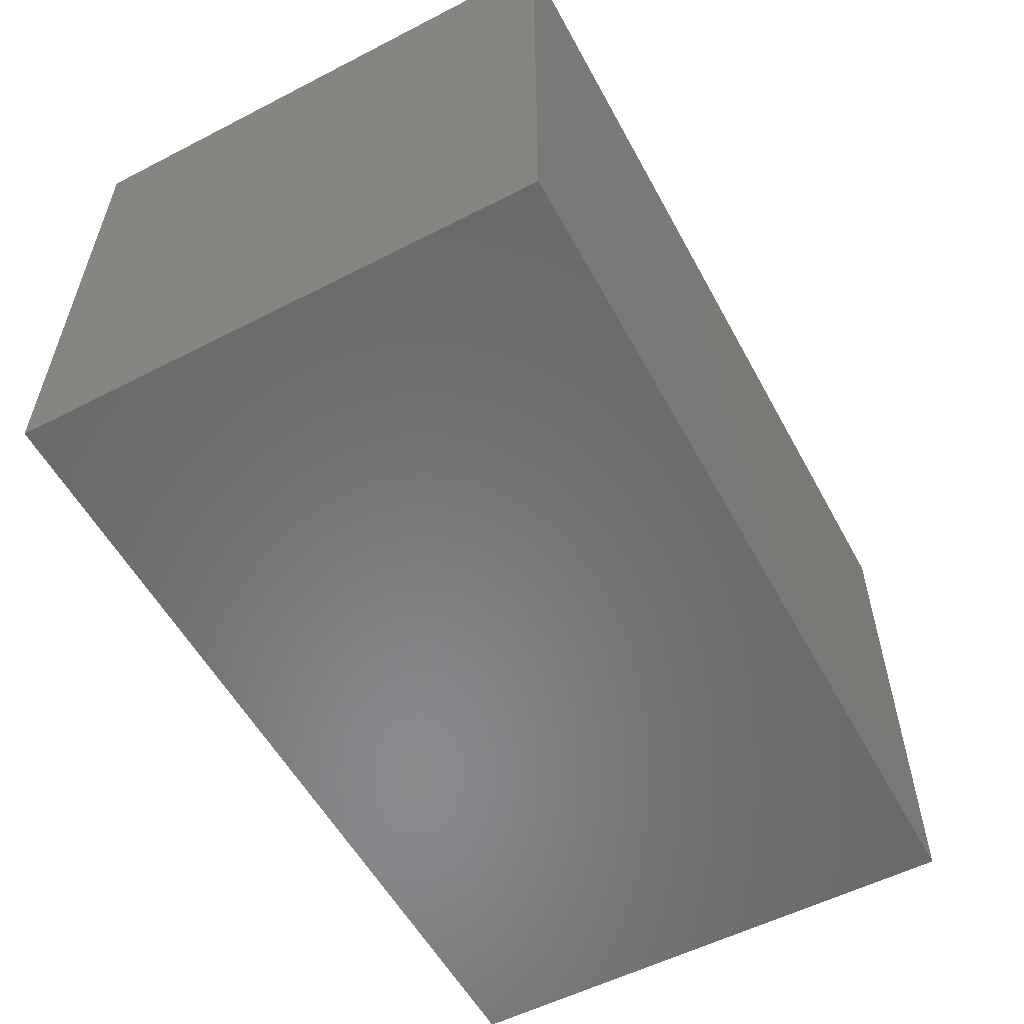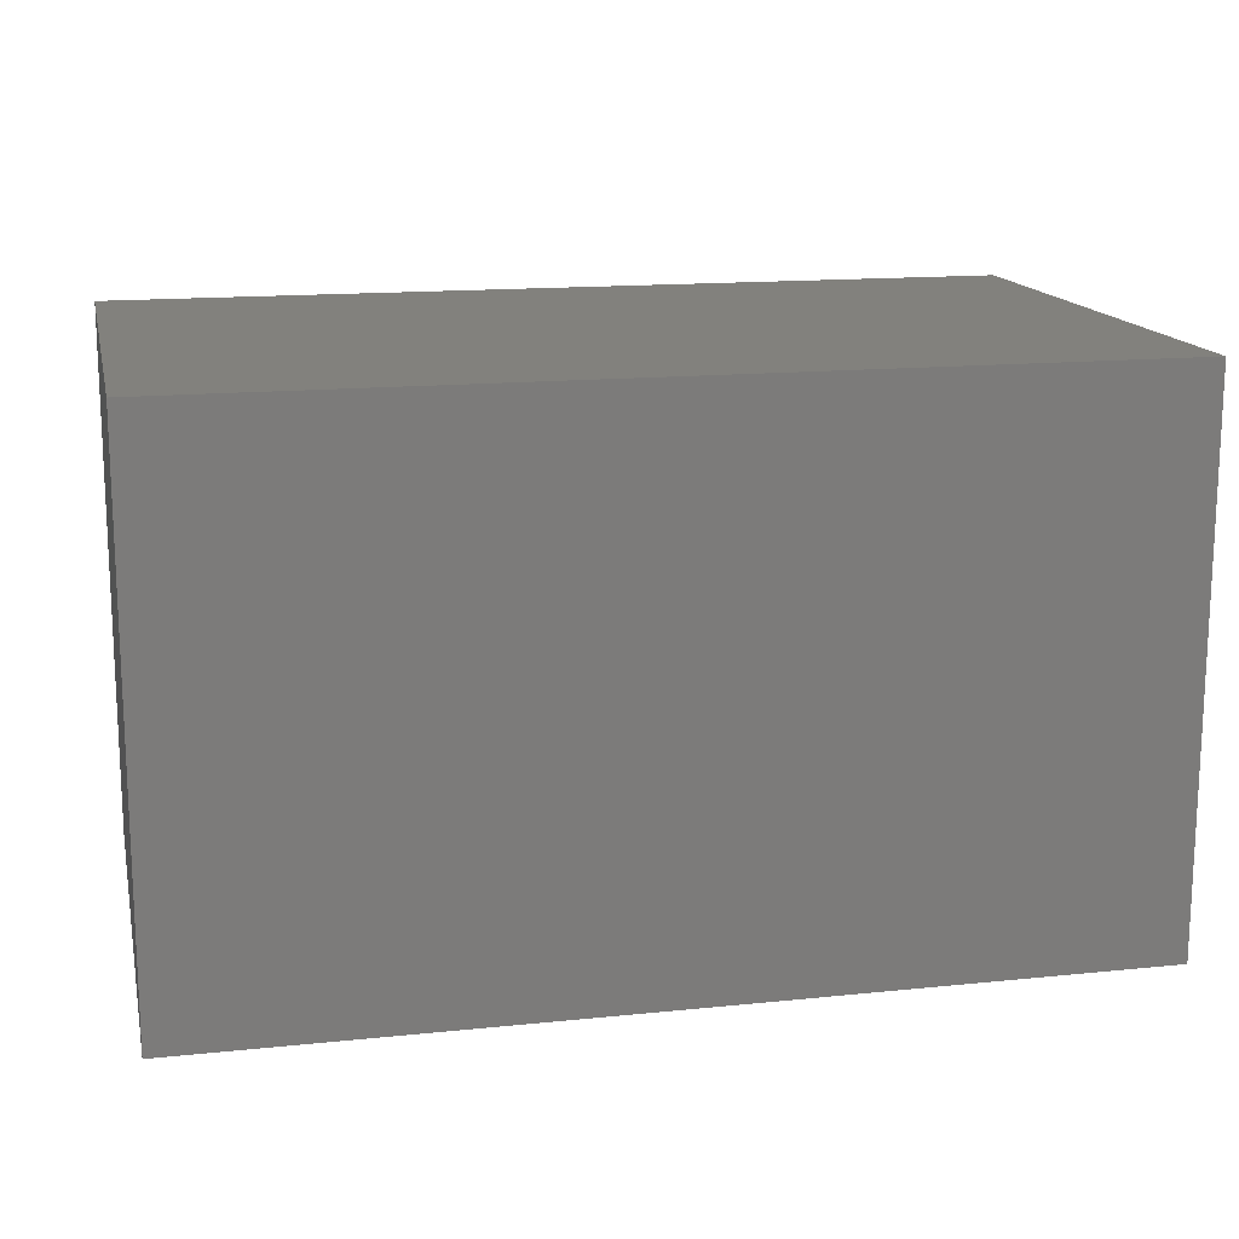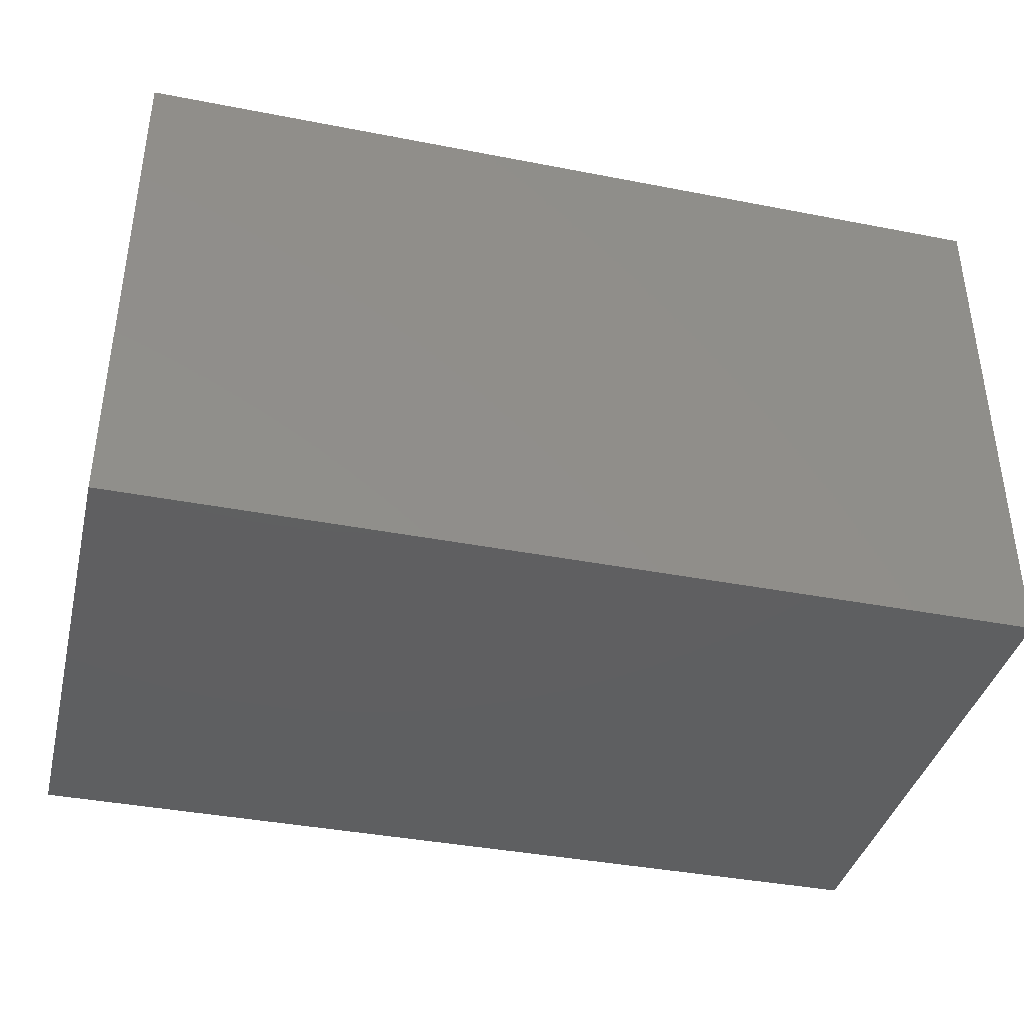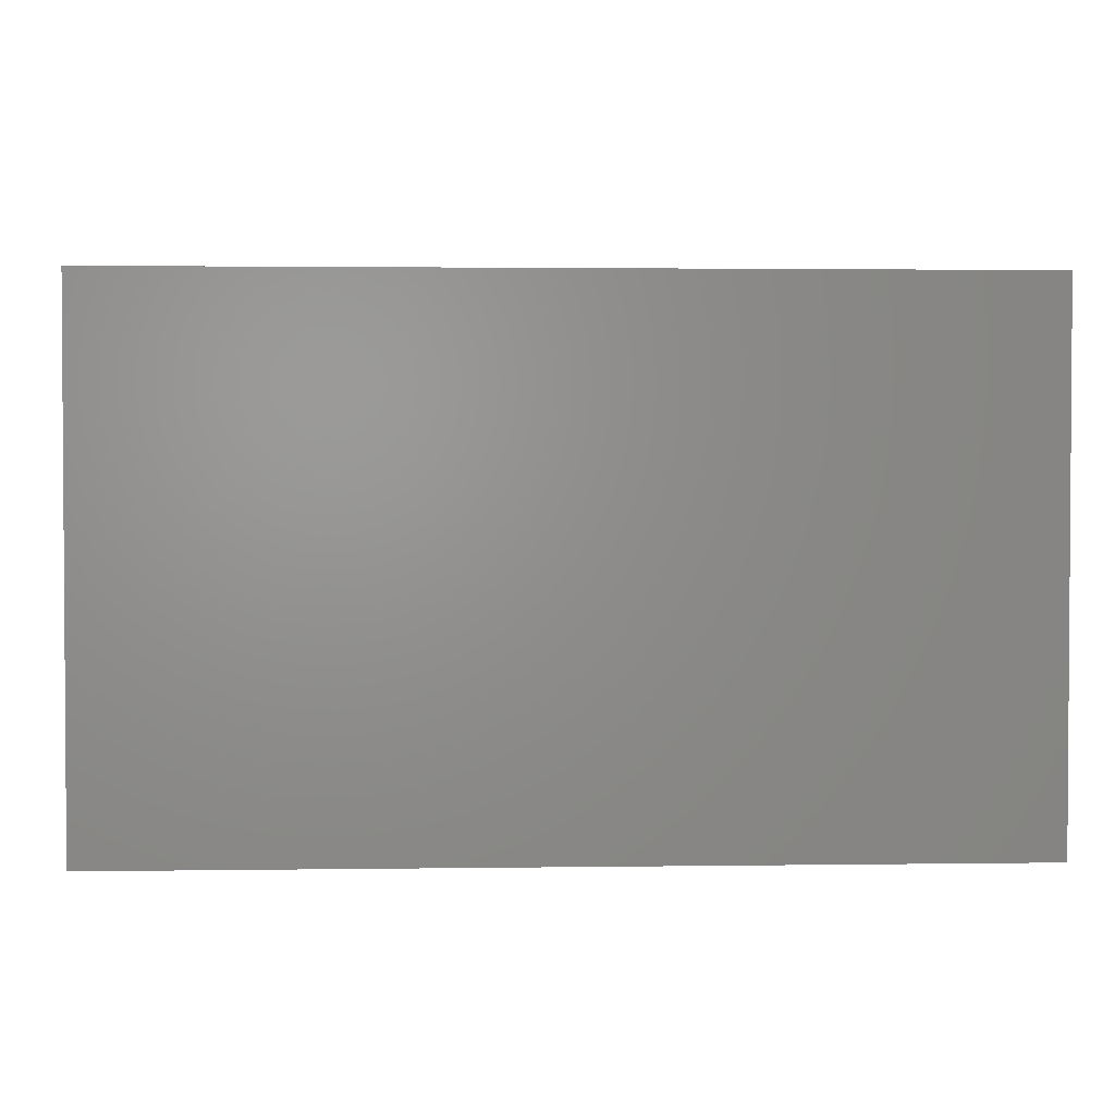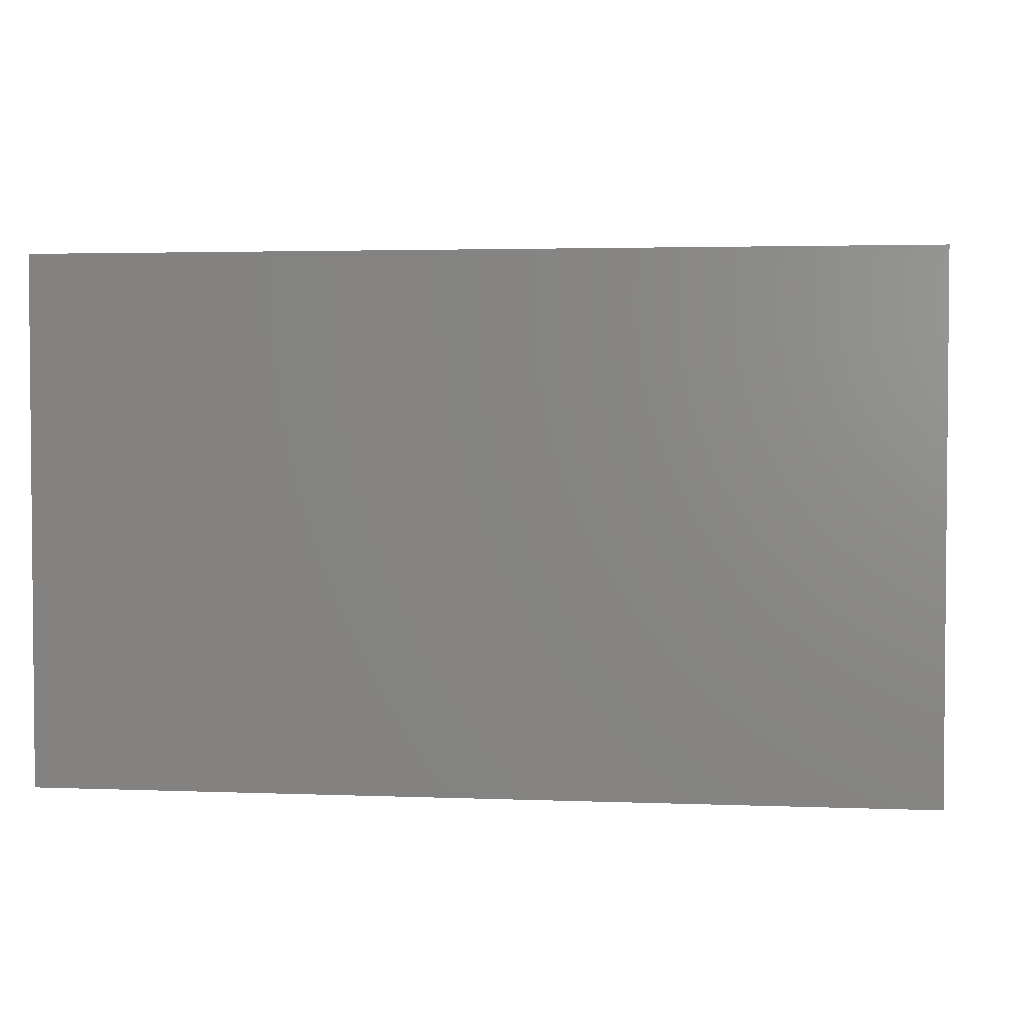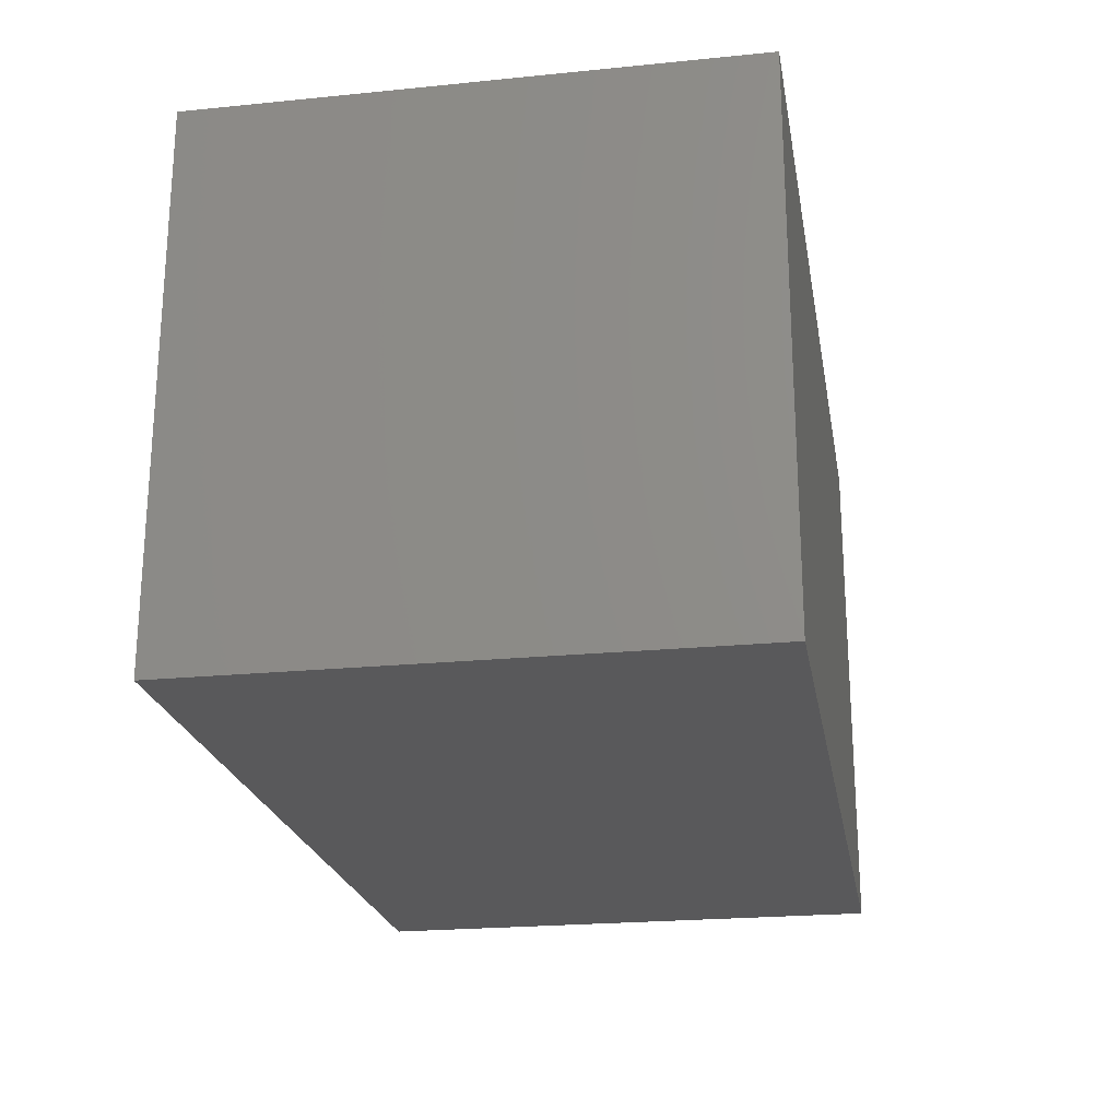
<metadata>
{"format":"stl","ext":"stl","renderer":"f3d","projection":"perspective","resolution":1024,"background":"white","views":[{"elev":-55.8,"azim":118.3,"up":"+Z"},{"elev":15.1,"azim":167.6,"up":"+Z"},{"elev":-38.9,"azim":-13.7,"up":"+Y"},{"elev":2.2,"azim":-2.9,"up":"+Z"},{"elev":2.9,"azim":7.6,"up":"+Z"},{"elev":-22.3,"azim":-80.2,"up":"+Z"}]}
</metadata>
<code>
# stl→obj: 8 verts, 12 faces
v 0 10 10
v 16.8 0 10
v 16.8 10 10
v 0 0 10
v 0 0 0
v 16.8 10 0
v 16.8 0 0
v 0 10 0
f 1 2 3
f 2 1 4
f 5 6 7
f 6 5 8
f 5 2 4
f 2 5 7
f 2 6 3
f 6 2 7
f 6 1 3
f 1 6 8
f 5 1 8
f 1 5 4

</code>
